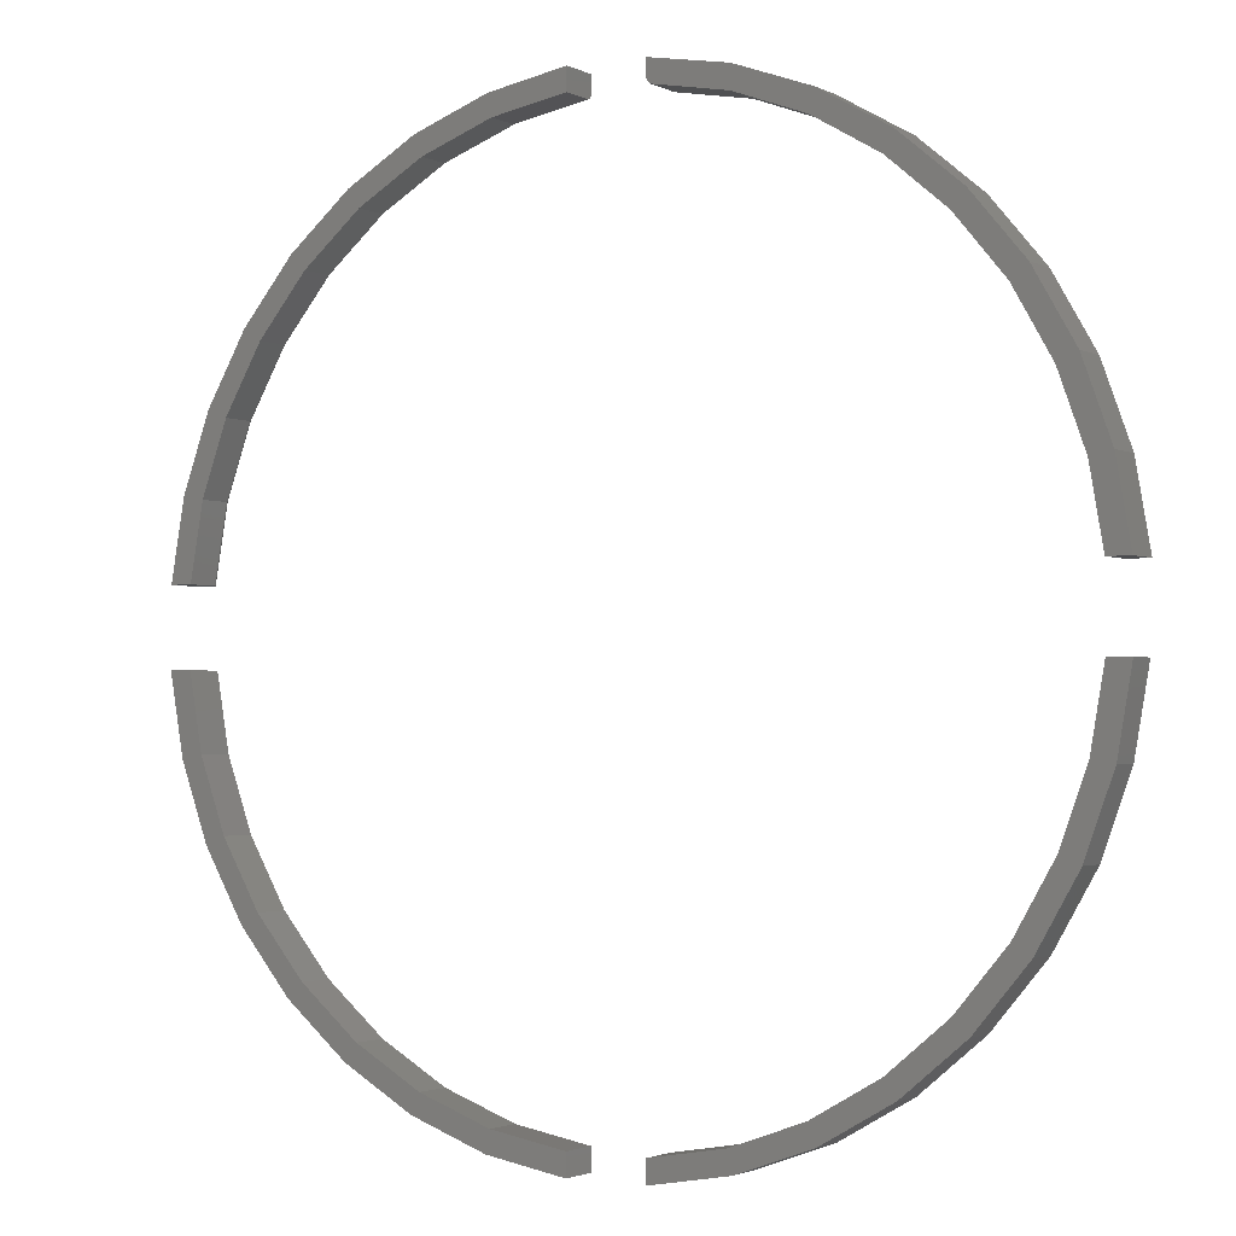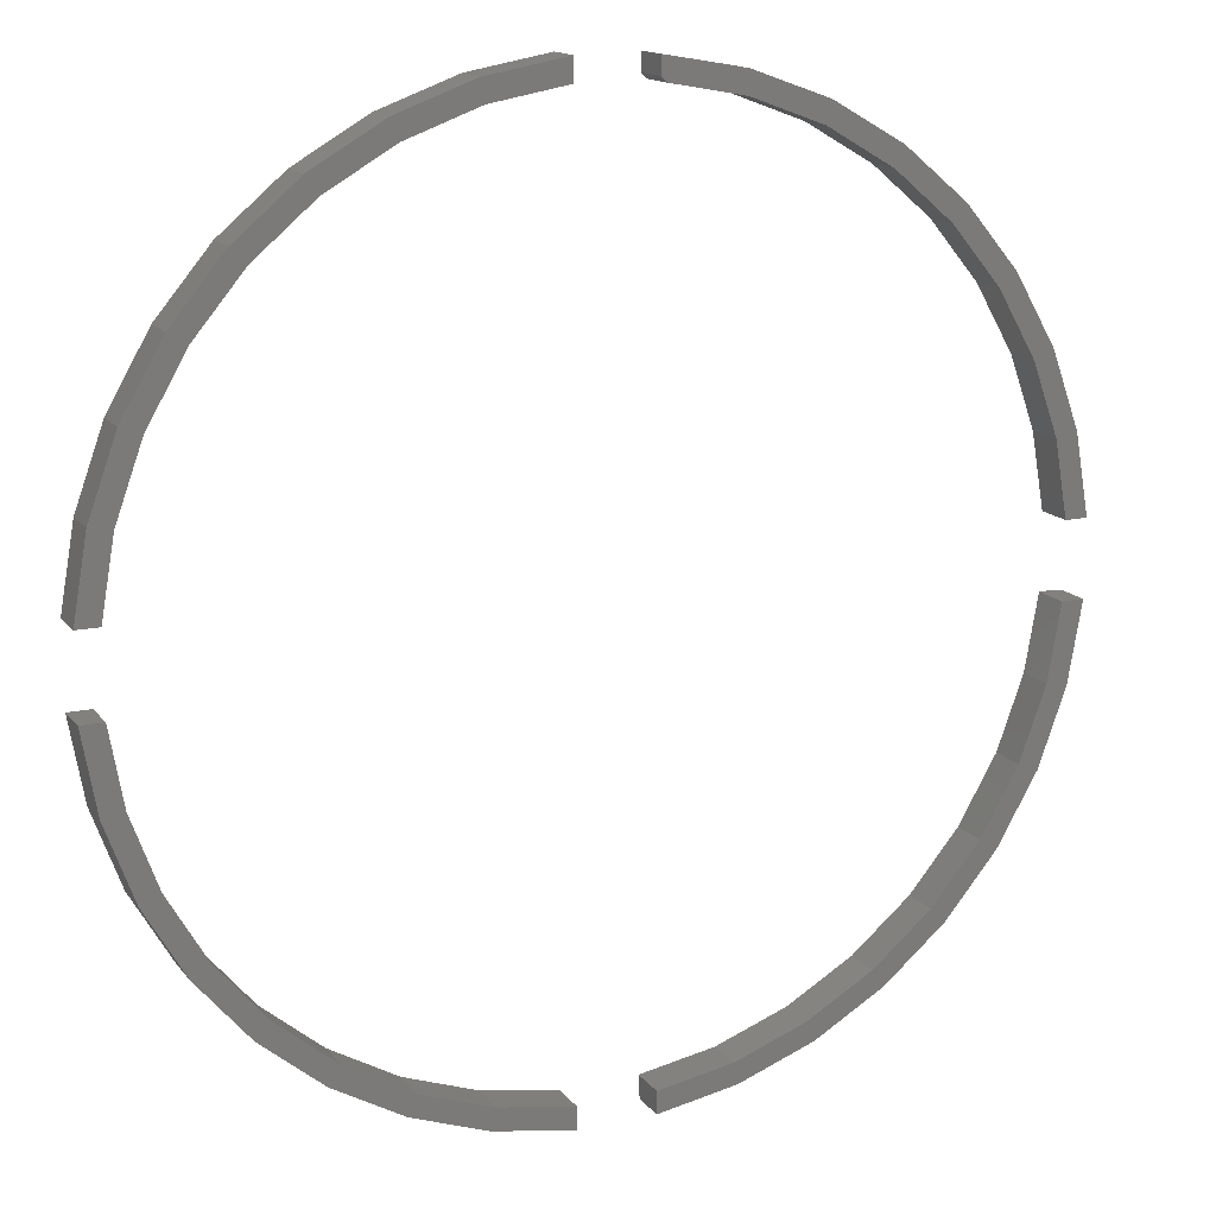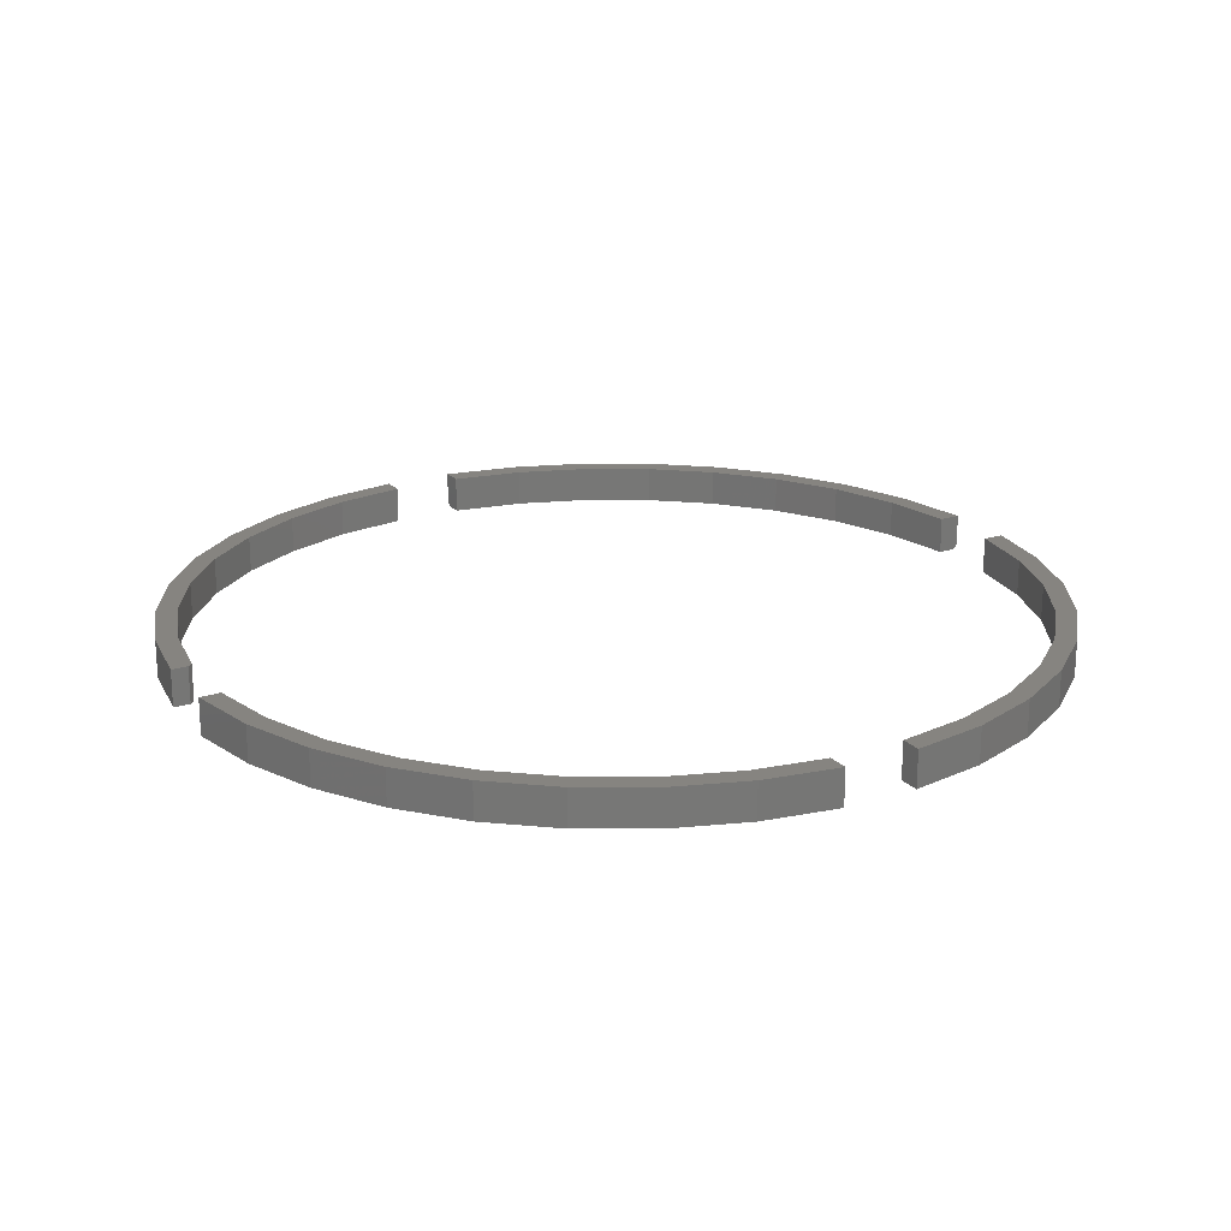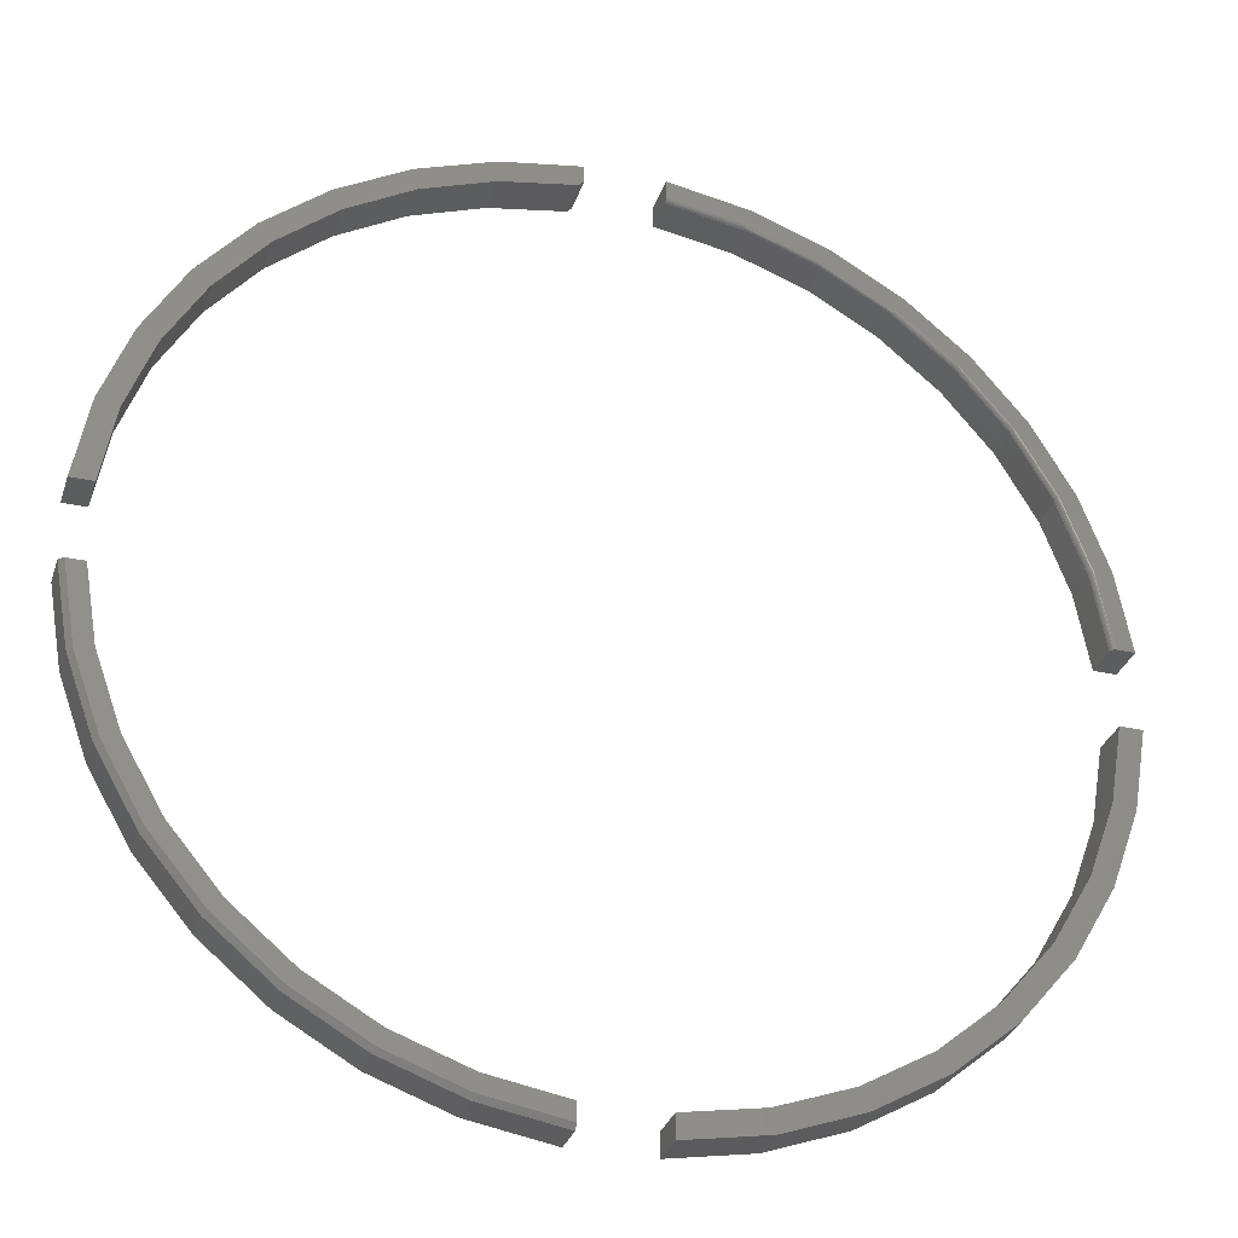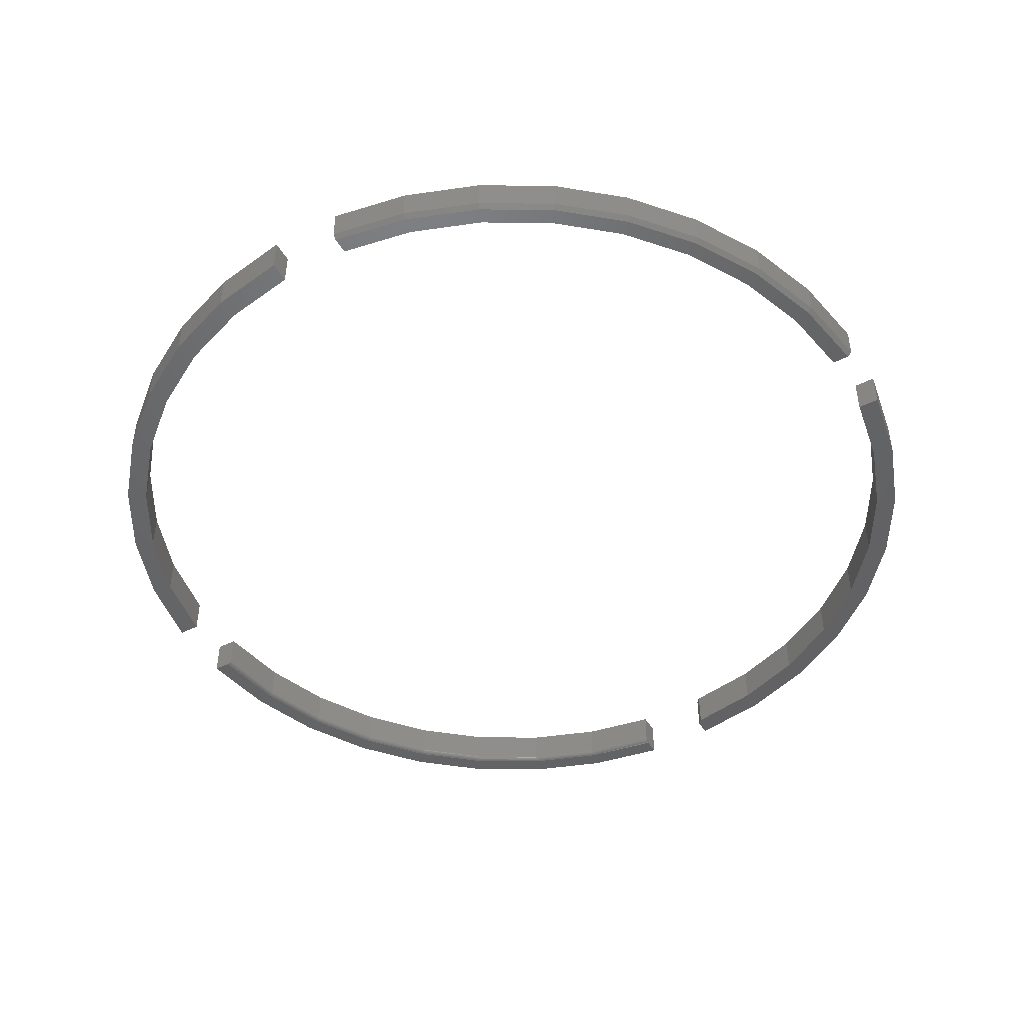
<metadata>
{"format":"stl","ext":"stl","renderer":"f3d","projection":"perspective","resolution":1024,"background":"white","views":[{"elev":-2.2,"azim":31.7,"up":"+Y"},{"elev":15.1,"azim":-24.5,"up":"+Y"},{"elev":20.6,"azim":-119.9,"up":"+Z"},{"elev":-31.9,"azim":162.9,"up":"+Y"},{"elev":-47.2,"azim":29.3,"up":"+Z"}]}
</metadata>
<code>
# stl→obj: 221 verts, 426 faces
v 0.3134 -0.675 0
v 0.1909 -0.7196 0
v 0.1856 -0.6923 0
v 0.0625 -0.7422 0
v 0.0625 -0.7138 0
v 0.303 -0.6496 0
v 0.4112 -0.5872 0
v 0.4263 -0.6099 0
v 0.5069 -0.5069 0
v 0.5261 -0.5261 0
v 0.5872 -0.4112 0
v 0.6099 -0.4263 0
v 0.6496 -0.303 0
v 0.675 -0.3134 0
v 0.6923 -0.1856 0
v 0.7196 -0.1909 0
v 0.7138 -0.0625 0
v 0.7422 -0.0625 0
v 0.0625 -0.75 0.0625
v 0.0625 -0.7138 0.0625
v 0.0625 -0.75 0.007812
v 0.7138 -0.0625 0.0625
v 0.75 -0.0625 0.0625
v 0.75 -0.0625 0.007812
v 0.7273 -0.1924 0.007812
v 0.7273 -0.1924 0.0625
v 0.6823 -0.3164 0.007812
v 0.6823 -0.3164 0.0625
v 0.6164 -0.4306 0.007812
v 0.6164 -0.4306 0.0625
v 0.5316 -0.5316 0.007812
v 0.5316 -0.5316 0.0625
v 0.4306 -0.6164 0.007812
v 0.4306 -0.6164 0.0625
v 0.3164 -0.6823 0.007812
v 0.3164 -0.6823 0.0625
v 0.1924 -0.7273 0.007812
v 0.1924 -0.7273 0.0625
v 0.1856 -0.6923 0.0625
v 0.6923 -0.1856 0.0625
v 0.6496 -0.303 0.0625
v 0.5872 -0.4112 0.0625
v 0.5069 -0.5069 0.0625
v 0.4112 -0.5872 0.0625
v 0.303 -0.6496 0.0625
v -0.0625 -0.75 0.0625
v -0.0625 -0.7138 0.0625
v -0.1924 -0.7273 0.0625
v -0.1856 -0.6923 0.0625
v -0.3164 -0.6823 0.0625
v -0.303 -0.6496 0.0625
v -0.7138 -0.0625 0.0625
v -0.75 -0.0625 0.0625
v -0.6923 -0.1856 0.0625
v -0.7273 -0.1924 0.0625
v -0.6496 -0.303 0.0625
v -0.6823 -0.3164 0.0625
v -0.5872 -0.4112 0.0625
v -0.6164 -0.4306 0.0625
v -0.5069 -0.5069 0.0625
v -0.5316 -0.5316 0.0625
v -0.4112 -0.5872 0.0625
v -0.4306 -0.6164 0.0625
v -0.0625 -0.75 0
v -0.1924 -0.7273 0
v -0.0625 -0.7138 0
v -0.1856 -0.6923 0
v -0.3164 -0.6823 0
v -0.303 -0.6496 0
v -0.5872 -0.4112 0
v -0.6823 -0.3164 0
v -0.6496 -0.303 0
v -0.7273 -0.1924 0
v -0.6923 -0.1856 0
v -0.75 -0.0625 0
v -0.7138 -0.0625 0
v -0.6164 -0.4306 0
v -0.5069 -0.5069 0
v -0.5316 -0.5316 0
v -0.4112 -0.5872 0
v -0.4306 -0.6164 0
v -0.3164 0.6823 0
v -0.1924 0.7273 0
v -0.1871 0.6999 0
v -0.0625 0.75 0
v -0.0625 0.7217 0
v -0.306 0.6569 0
v -0.4156 0.5937 0
v -0.4306 0.6164 0
v -0.5125 0.5125 0
v -0.5316 0.5316 0
v -0.5937 0.4156 0
v -0.6164 0.4306 0
v -0.6569 0.306 0
v -0.6823 0.3164 0
v -0.6999 0.1871 0
v -0.7273 0.1924 0
v -0.7217 0.0625 0
v -0.75 0.0625 0
v -0.0625 0.75 0.0625
v -0.0625 0.7138 0.007812
v -0.0625 0.7142 0.005445
v -0.0625 0.7138 0.0625
v -0.0625 0.717 0.001505
v -0.0625 0.7192 0.0003852
v -0.0625 0.7153 0.003249
v -0.5069 0.5069 0.007812
v -0.5872 0.4112 0.0625
v -0.5872 0.4112 0.007812
v -0.6496 0.303 0.0625
v -0.6496 0.303 0.007812
v -0.6923 0.1856 0.0625
v -0.6923 0.1856 0.007812
v -0.7138 0.0625 0.0625
v -0.7138 0.0625 0.007812
v -0.5069 0.5069 0.0625
v -0.4112 0.5872 0.007812
v -0.4112 0.5872 0.0625
v -0.303 0.6496 0.007812
v -0.303 0.6496 0.0625
v -0.1856 0.6923 0.007812
v -0.1856 0.6923 0.0625
v -0.7192 0.0625 0.0003852
v -0.717 0.0625 0.001505
v -0.7153 0.0625 0.003249
v -0.7142 0.0625 0.005445
v -0.75 0.0625 0.0625
v -0.6985 0.1867 0.0001501
v -0.6958 0.186 0.001317
v -0.6946 0.1857 0.002288
v -0.6937 0.1854 0.003472
v -0.693 0.1852 0.004823
v -0.1867 0.6985 0.0001501
v -0.1857 0.6946 0.002288
v -0.186 0.6958 0.001317
v -0.1854 0.6937 0.003472
v -0.1852 0.693 0.004823
v -0.6971 0.1863 0.0005947
v -0.6925 0.1851 0.006288
v -0.1863 0.6971 0.0005947
v -0.1851 0.6925 0.006288
v -0.3053 0.6555 0.0001501
v -0.3047 0.6542 0.0005947
v -0.3042 0.6529 0.001317
v -0.3037 0.6519 0.002288
v -0.3032 0.651 0.003472
v -0.3029 0.6503 0.004823
v -0.3028 0.6499 0.006288
v -0.4147 0.5925 0.0001501
v -0.4138 0.5913 0.0005947
v -0.4131 0.5902 0.001317
v -0.4124 0.5892 0.002288
v -0.4118 0.5884 0.003472
v -0.4114 0.5878 0.004823
v -0.4112 0.5874 0.006288
v -0.5114 0.5114 0.0001501
v -0.5103 0.5103 0.0005947
v -0.5094 0.5094 0.001317
v -0.5086 0.5086 0.002288
v -0.5079 0.5079 0.003472
v -0.5074 0.5074 0.004823
v -0.507 0.507 0.006288
v -0.5925 0.4147 0.0001501
v -0.5913 0.4138 0.0005947
v -0.5902 0.4131 0.001317
v -0.5892 0.4124 0.002288
v -0.5884 0.4118 0.003472
v -0.5878 0.4114 0.004823
v -0.5874 0.4112 0.006288
v -0.6555 0.3053 0.0001501
v -0.6542 0.3047 0.0005947
v -0.6529 0.3042 0.001317
v -0.6519 0.3037 0.002288
v -0.651 0.3032 0.003472
v -0.6503 0.3029 0.004823
v -0.6499 0.3028 0.006288
v -0.1924 0.7273 0.0625
v -0.3164 0.6823 0.0625
v -0.7273 0.1924 0.0625
v -0.6823 0.3164 0.0625
v -0.6164 0.4306 0.0625
v -0.5316 0.5316 0.0625
v -0.4306 0.6164 0.0625
v 0.0625 0.7188 0.0625
v 0.1924 0.7244 0.0625
v 0.0625 0.7471 0.0625
v 0.07028 0.7102 0.0625
v 0.7138 0.05962 0.0625
v 0.75 0.05962 0.0625
v 0.6925 0.1817 0.0625
v 0.7273 0.1895 0.0625
v 0.6505 0.2983 0.0625
v 0.6823 0.3135 0.0625
v 0.5889 0.4059 0.0625
v 0.6164 0.4277 0.0625
v 0.5097 0.5013 0.0625
v 0.5316 0.5288 0.0625
v 0.4152 0.5815 0.0625
v 0.4306 0.6135 0.0625
v 0.3083 0.6443 0.0625
v 0.3164 0.6794 0.0625
v 0.1922 0.6876 0.0625
v 0.0625 0.7471 0
v 0.1924 0.7244 0
v 0.0625 0.7188 0
v 0.07028 0.7102 0
v 0.1922 0.6876 0
v 0.3164 0.6794 0
v 0.3083 0.6443 0
v 0.4306 0.6135 0
v 0.4152 0.5815 0
v 0.5316 0.5288 0
v 0.5097 0.5013 0
v 0.6164 0.4277 0
v 0.5889 0.4059 0
v 0.6823 0.3135 0
v 0.6505 0.2983 0
v 0.7273 0.1895 0
v 0.6925 0.1817 0
v 0.75 0.05962 0
v 0.7138 0.05962 0
f 1 2 3
f 3 2 4
f 3 4 5
f 3 6 1
f 1 6 7
f 1 7 8
f 8 7 9
f 8 9 10
f 10 9 11
f 10 11 12
f 12 11 13
f 12 13 14
f 14 13 15
f 14 15 16
f 16 15 17
f 16 17 18
f 19 20 21
f 21 20 5
f 21 5 4
f 22 23 17
f 17 23 24
f 17 24 18
f 24 23 25
f 25 23 26
f 25 26 27
f 27 26 28
f 27 28 29
f 29 28 30
f 29 30 31
f 31 30 32
f 31 32 33
f 33 32 34
f 33 34 35
f 35 34 36
f 35 36 37
f 37 36 38
f 37 38 21
f 21 38 19
f 10 31 8
f 8 31 33
f 8 33 1
f 1 33 35
f 1 35 2
f 2 35 37
f 2 37 4
f 4 37 21
f 18 24 16
f 16 24 25
f 16 25 14
f 14 25 27
f 14 27 12
f 12 27 29
f 12 29 10
f 10 29 31
f 20 19 39
f 39 19 38
f 39 38 36
f 23 22 26
f 26 22 40
f 26 40 28
f 28 40 41
f 28 41 30
f 30 41 42
f 30 42 32
f 32 42 43
f 32 43 34
f 34 43 44
f 34 44 36
f 36 44 45
f 36 45 39
f 9 42 11
f 11 42 41
f 11 41 13
f 13 41 40
f 13 40 15
f 15 40 22
f 15 22 17
f 42 9 43
f 43 9 7
f 43 7 44
f 44 7 6
f 44 6 45
f 45 6 3
f 45 3 39
f 39 3 5
f 39 5 20
f 46 47 48
f 48 47 49
f 48 49 50
f 50 49 51
f 52 53 54
f 54 53 55
f 54 55 56
f 56 55 57
f 56 57 58
f 58 57 59
f 58 59 60
f 60 59 61
f 60 61 62
f 62 61 63
f 62 63 51
f 51 63 50
f 64 65 66
f 66 65 67
f 65 68 67
f 67 68 69
f 70 71 72
f 72 71 73
f 72 73 74
f 74 73 75
f 74 75 76
f 71 70 77
f 77 70 78
f 77 78 79
f 79 78 80
f 79 80 81
f 81 80 69
f 81 69 68
f 76 75 52
f 52 75 53
f 78 62 80
f 80 62 51
f 80 51 69
f 69 51 49
f 69 49 67
f 67 49 47
f 67 47 66
f 62 78 60
f 60 78 70
f 60 70 58
f 58 70 72
f 58 72 56
f 56 72 74
f 56 74 54
f 54 74 76
f 54 76 52
f 64 66 46
f 46 66 47
f 64 46 65
f 65 46 48
f 65 48 68
f 68 48 50
f 68 50 81
f 81 50 63
f 81 63 79
f 79 63 61
f 79 61 77
f 77 61 59
f 77 59 71
f 71 59 57
f 71 57 73
f 73 57 55
f 73 55 75
f 75 55 53
f 82 83 84
f 84 83 85
f 84 85 86
f 84 87 82
f 82 87 88
f 82 88 89
f 89 88 90
f 89 90 91
f 91 90 92
f 91 92 93
f 93 92 94
f 93 94 95
f 95 94 96
f 95 96 97
f 97 96 98
f 97 98 99
f 100 101 102
f 100 103 101
f 86 104 105
f 85 100 102
f 85 102 106
f 85 106 104
f 85 104 86
f 107 108 109
f 109 108 110
f 109 110 111
f 111 110 112
f 111 112 113
f 113 112 114
f 113 114 115
f 108 107 116
f 116 107 117
f 116 117 118
f 118 117 119
f 118 119 120
f 120 119 121
f 120 121 122
f 122 121 101
f 122 101 103
f 98 123 124
f 99 98 124
f 99 124 125
f 99 125 126
f 127 99 126
f 127 126 115
f 127 115 114
f 98 128 123
f 98 96 128
f 124 129 130
f 124 130 125
f 125 130 131
f 125 131 132
f 125 132 126
f 86 105 84
f 84 105 133
f 134 135 104
f 104 106 134
f 134 106 136
f 136 106 102
f 136 102 137
f 129 124 138
f 138 124 123
f 138 123 128
f 113 115 139
f 139 115 126
f 139 126 132
f 104 135 105
f 105 135 140
f 105 140 133
f 101 121 102
f 102 121 141
f 102 141 137
f 87 84 142
f 142 84 133
f 142 133 143
f 143 133 140
f 143 140 144
f 144 140 135
f 144 135 145
f 145 135 134
f 145 134 146
f 146 134 136
f 146 136 147
f 147 136 137
f 147 137 148
f 148 137 141
f 148 141 119
f 119 141 121
f 88 87 149
f 149 87 142
f 149 142 150
f 150 142 143
f 150 143 151
f 151 143 144
f 151 144 152
f 152 144 145
f 152 145 153
f 153 145 146
f 153 146 154
f 154 146 147
f 154 147 155
f 155 147 148
f 155 148 117
f 117 148 119
f 90 88 156
f 156 88 149
f 156 149 157
f 157 149 150
f 157 150 158
f 158 150 151
f 158 151 159
f 159 151 152
f 159 152 160
f 160 152 153
f 160 153 161
f 161 153 154
f 161 154 162
f 162 154 155
f 162 155 107
f 107 155 117
f 92 90 163
f 163 90 156
f 163 156 164
f 164 156 157
f 164 157 165
f 165 157 158
f 165 158 166
f 166 158 159
f 166 159 167
f 167 159 160
f 167 160 168
f 168 160 161
f 168 161 169
f 169 161 162
f 169 162 109
f 109 162 107
f 94 92 170
f 170 92 163
f 170 163 171
f 171 163 164
f 171 164 172
f 172 164 165
f 172 165 173
f 173 165 166
f 173 166 174
f 174 166 167
f 174 167 175
f 175 167 168
f 175 168 176
f 176 168 169
f 176 169 111
f 111 169 109
f 96 94 128
f 128 94 170
f 128 170 138
f 138 170 171
f 138 171 129
f 129 171 172
f 129 172 130
f 130 172 173
f 130 173 131
f 131 173 174
f 131 174 132
f 132 174 175
f 132 175 139
f 139 175 176
f 139 176 113
f 113 176 111
f 103 100 122
f 122 100 177
f 122 177 178
f 127 114 179
f 179 114 112
f 179 112 180
f 180 112 110
f 180 110 181
f 181 110 108
f 181 108 182
f 182 108 116
f 182 116 183
f 183 116 118
f 183 118 178
f 178 118 120
f 178 120 122
f 99 127 97
f 97 127 179
f 97 179 95
f 95 179 180
f 95 180 93
f 93 180 181
f 93 181 91
f 91 181 182
f 91 182 89
f 89 182 183
f 89 183 82
f 82 183 178
f 82 178 83
f 83 178 177
f 83 177 85
f 85 177 100
f 184 185 186
f 184 187 185
f 188 189 190
f 190 189 191
f 190 191 192
f 192 191 193
f 192 193 194
f 194 193 195
f 194 195 196
f 196 195 197
f 196 197 198
f 198 197 199
f 198 199 200
f 200 199 201
f 200 201 202
f 202 201 185
f 202 185 187
f 203 204 205
f 204 206 205
f 206 204 207
f 207 204 208
f 207 208 209
f 209 208 210
f 209 210 211
f 211 210 212
f 211 212 213
f 213 212 214
f 213 214 215
f 215 214 216
f 215 216 217
f 217 216 218
f 217 218 219
f 219 218 220
f 219 220 221
f 213 198 211
f 211 198 200
f 211 200 209
f 209 200 202
f 209 202 207
f 207 202 187
f 207 187 206
f 198 213 196
f 196 213 215
f 196 215 194
f 194 215 217
f 194 217 192
f 192 217 219
f 192 219 190
f 190 219 221
f 190 221 188
f 203 205 186
f 186 205 184
f 205 206 184
f 184 206 187
f 203 186 204
f 204 186 185
f 204 185 208
f 208 185 201
f 208 201 210
f 210 201 199
f 210 199 212
f 212 199 197
f 212 197 214
f 214 197 195
f 214 195 216
f 216 195 193
f 216 193 218
f 218 193 191
f 218 191 220
f 220 191 189
f 221 220 188
f 188 220 189

</code>
